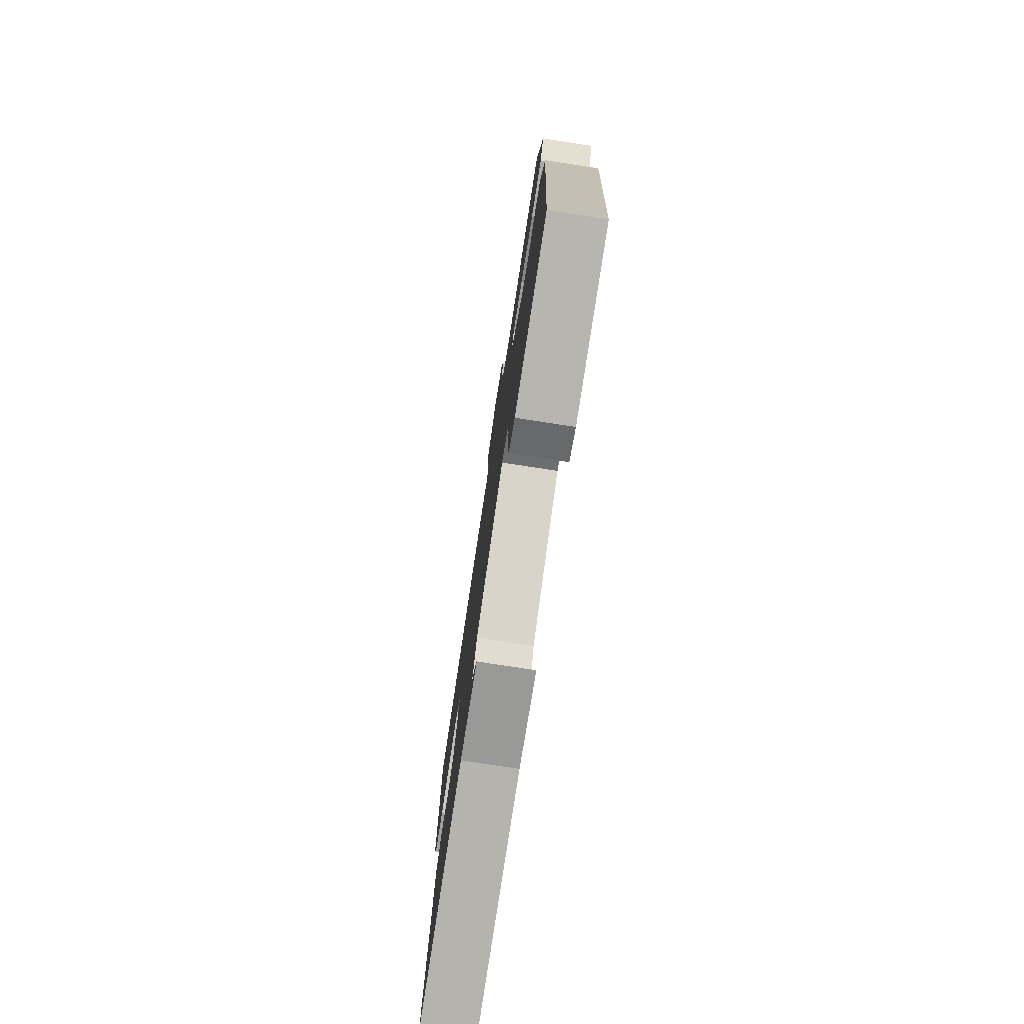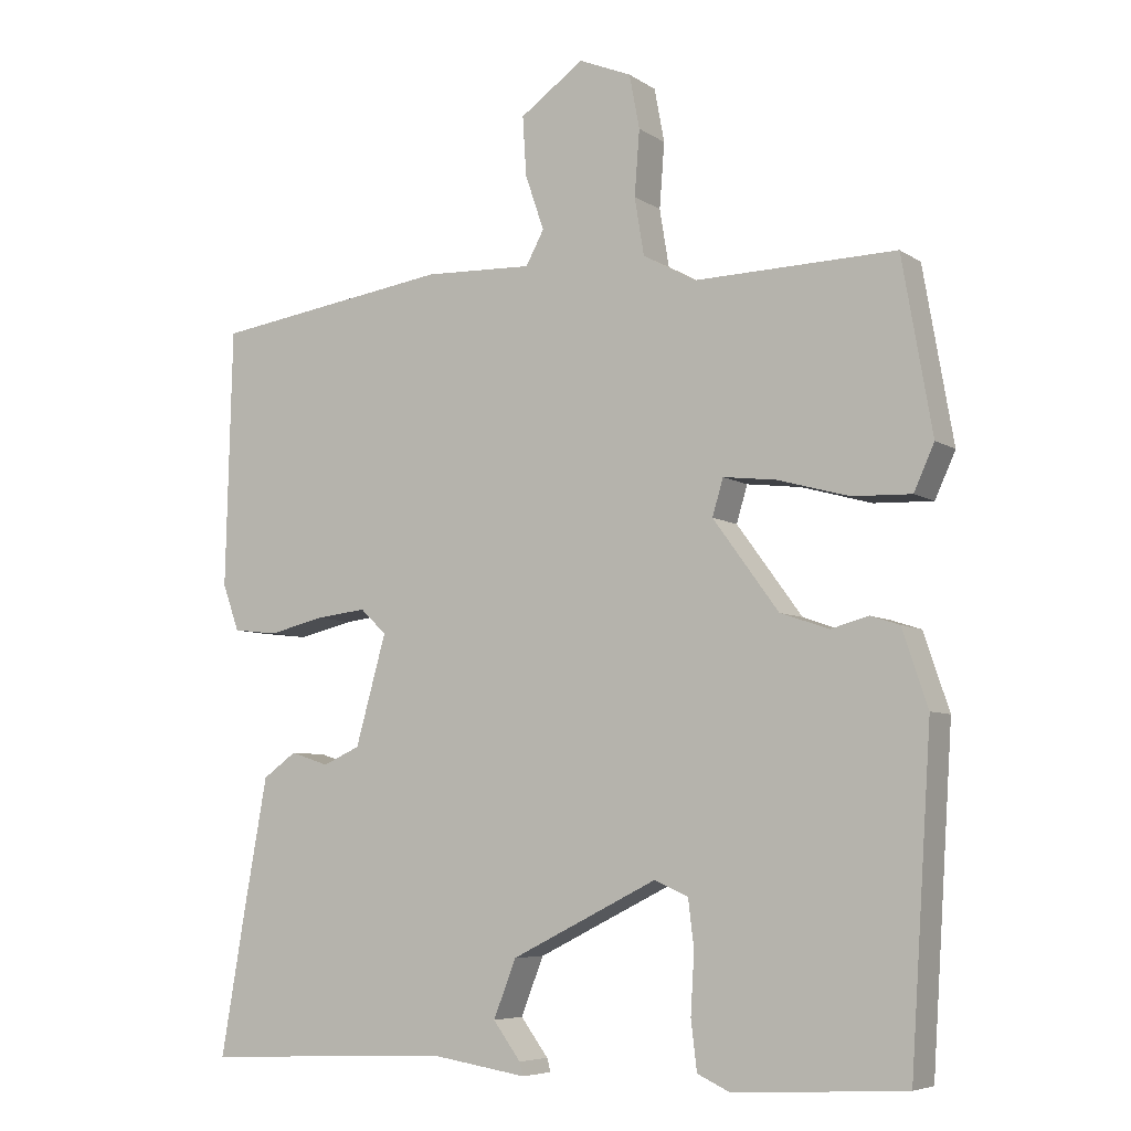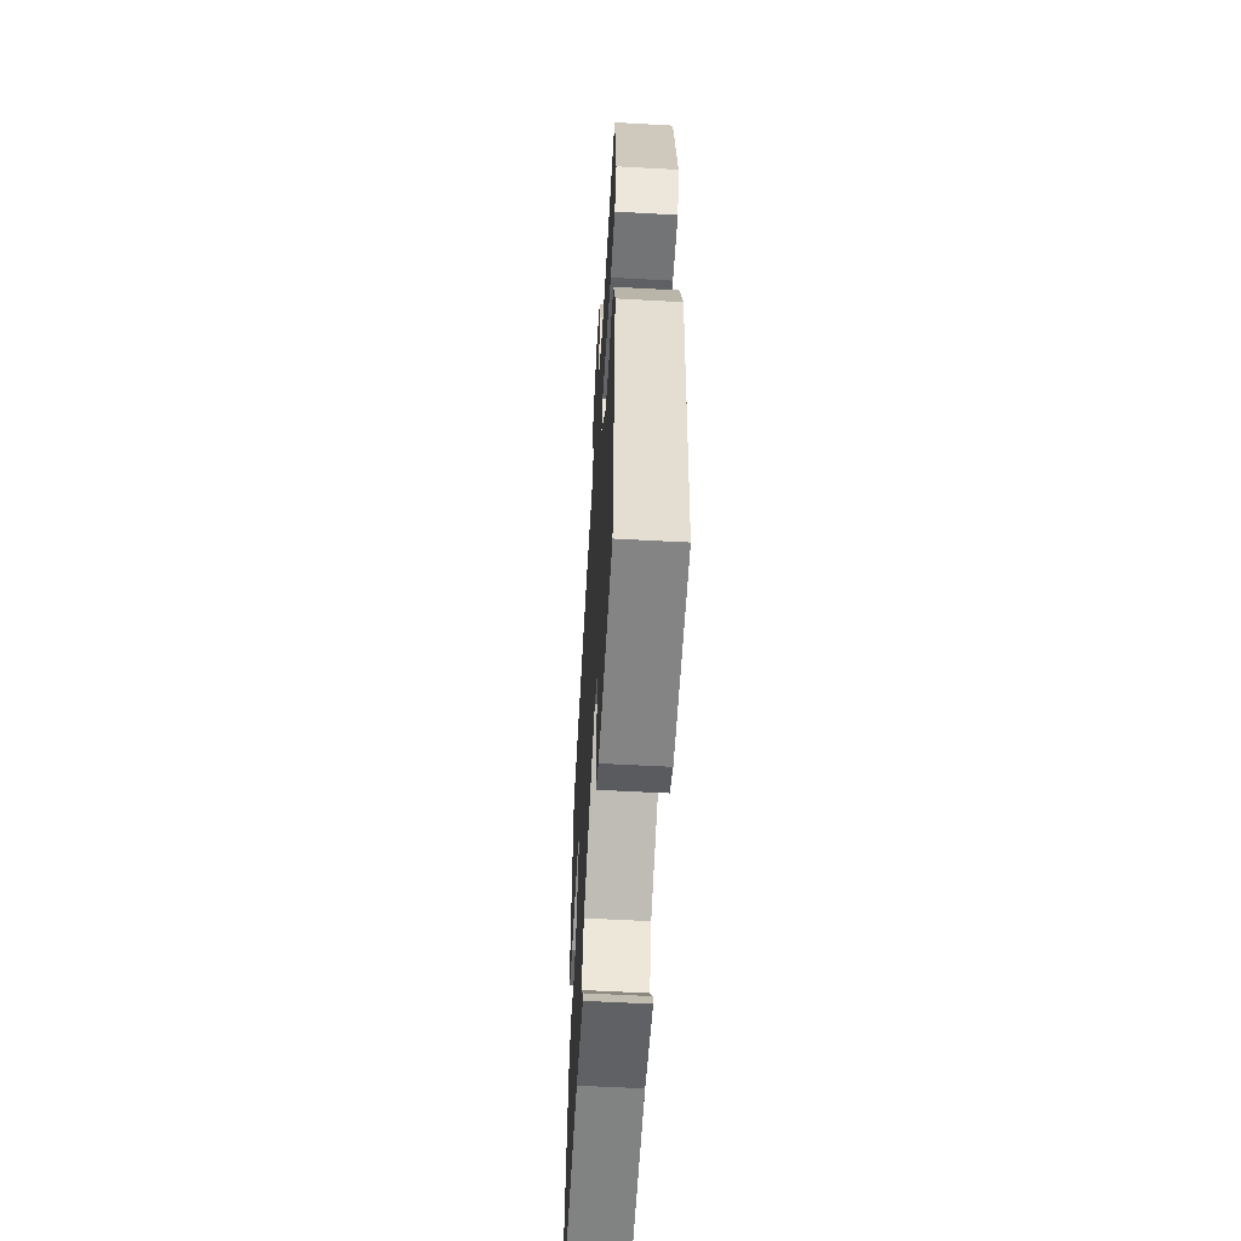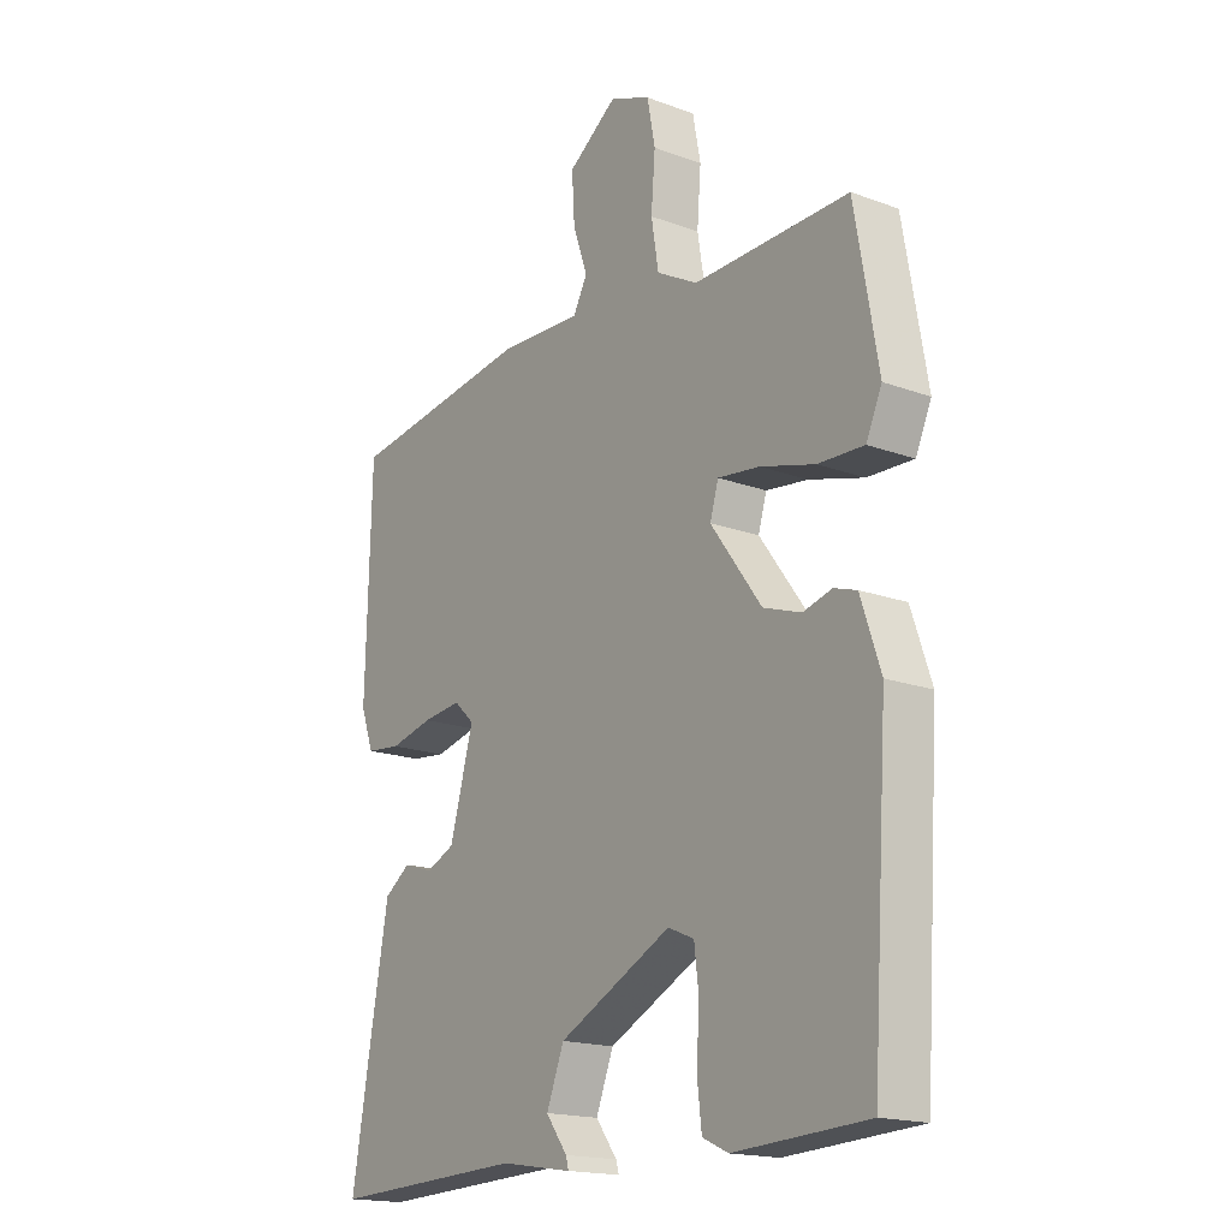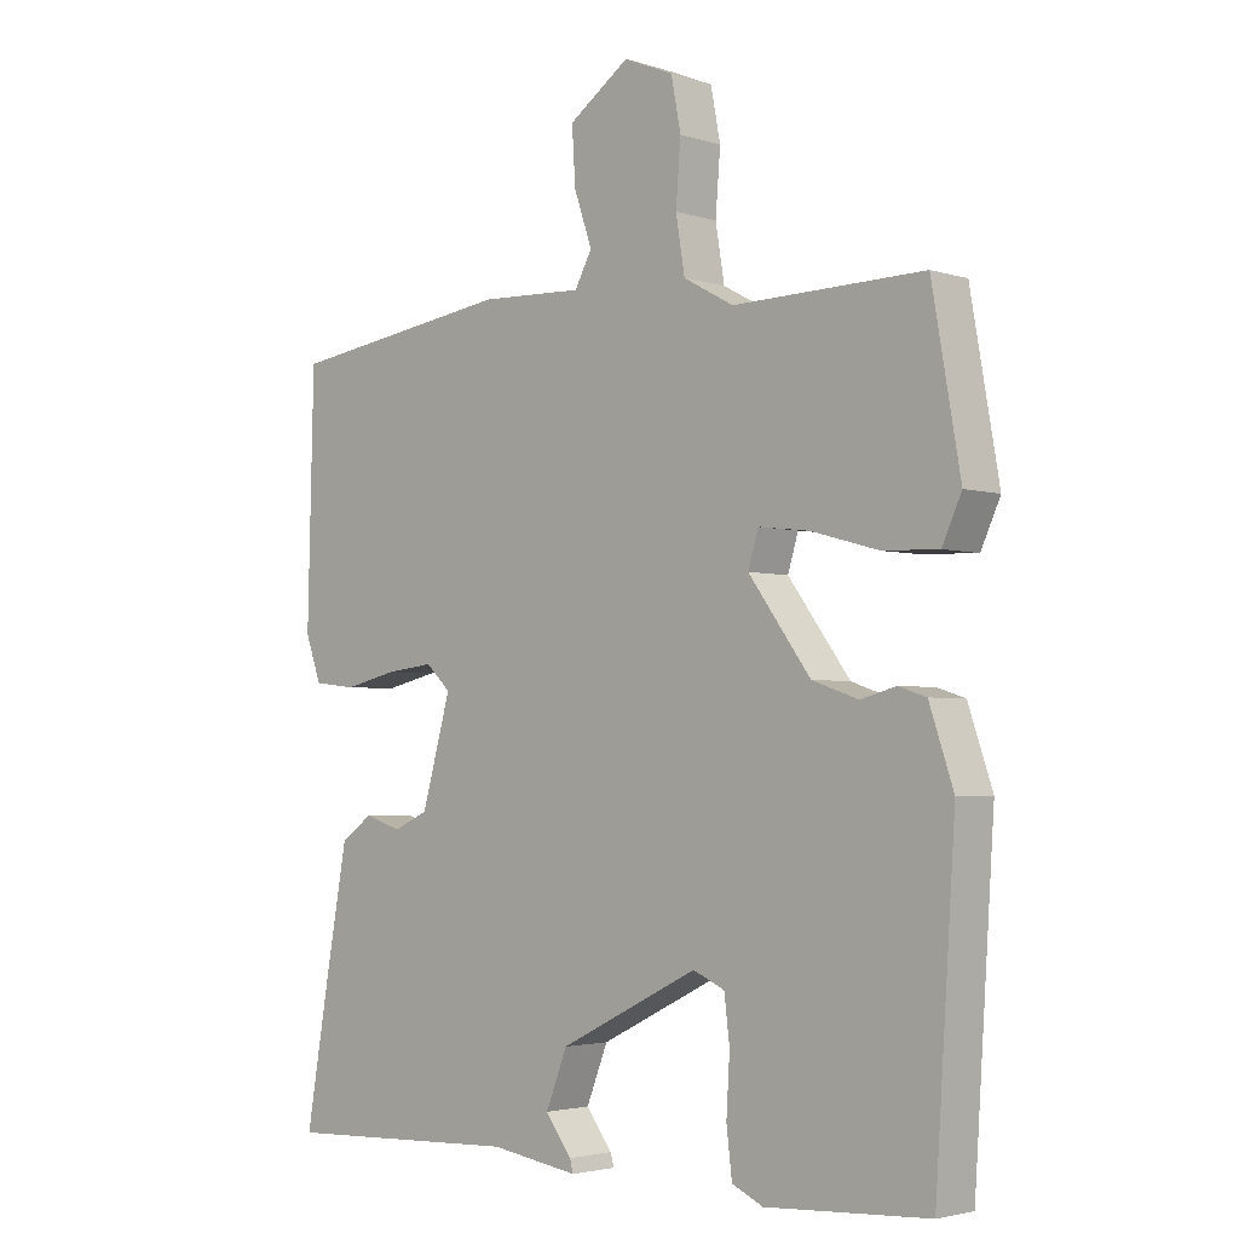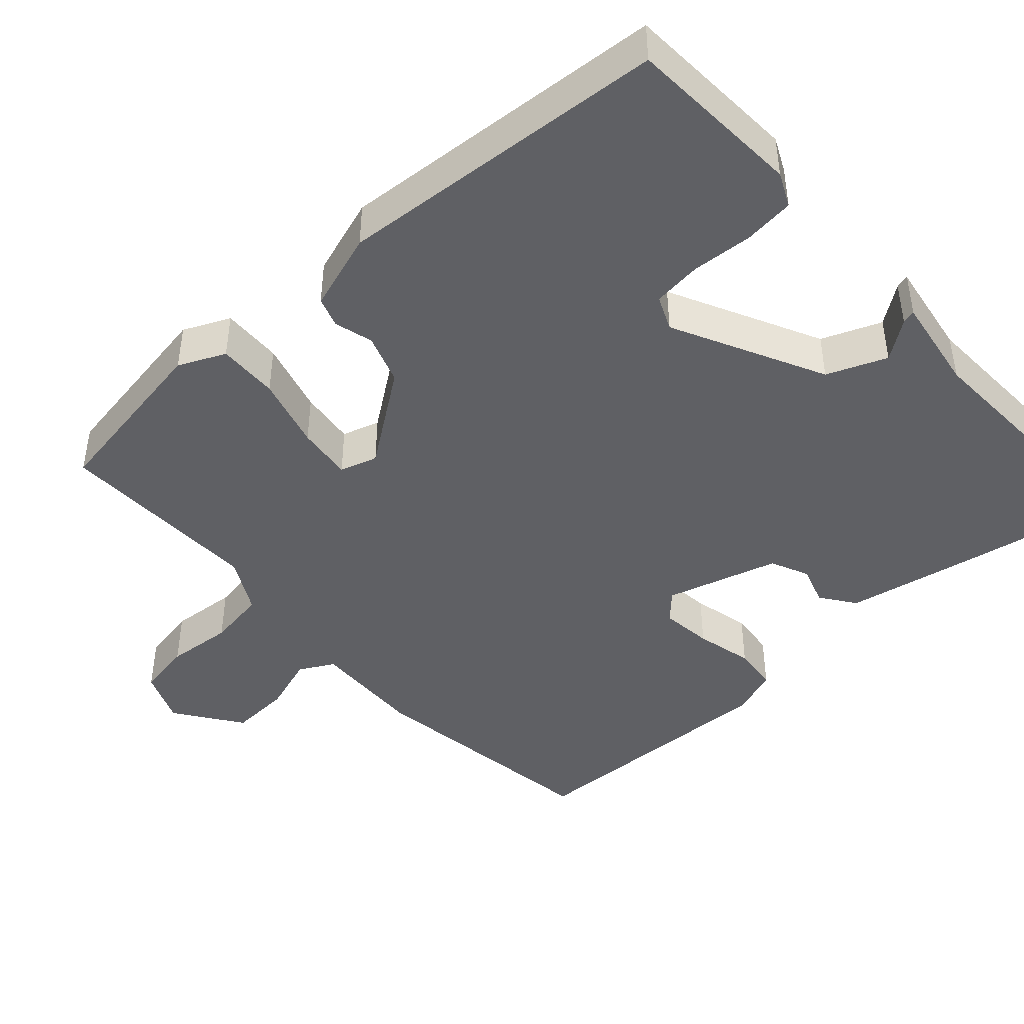
<metadata>
{"format":"obj","ext":"obj","renderer":"f3d","projection":"perspective","resolution":1024,"background":"white","views":[{"elev":-77.8,"azim":81.3,"up":"+Z"},{"elev":-6.5,"azim":29.5,"up":"+Z"},{"elev":-58.3,"azim":86.7,"up":"+Z"},{"elev":-17.6,"azim":54.0,"up":"+Z"},{"elev":-3.1,"azim":43.0,"up":"+Z"},{"elev":-43.9,"azim":131.9,"up":"+Y"}]}
</metadata>
<code>
v 0.5 0.07 -0.5
v 0.265 0.07 -0.513
v 0.22 0.07 -0.492
v 0.212 0.07 -0.425
v 0.217 0.07 -0.343
v 0.209 0.07 -0.278
v 0.163 0.07 -0.258
v -0.038 0.07 -0.358
v -0.069 0.07 -0.437
v -0.031 0.07 -0.488
v -0.026 0.07 -0.506
v -0.154 0.07 -0.486
v -0.5 0.07 -0.5
v -0.465 0.07 -0.295
v -0.434 0.07 -0.123
v -0.388 0.07 -0.09
v -0.335 0.07 -0.107
v -0.284 0.07 -0.084
v -0.242 0.07 0.066
v -0.278 0.07 0.1
v -0.347 0.07 0.092
v -0.424 0.07 0.074
v -0.486 0.07 0.081
v -0.509 0.07 0.145
v -0.5 0.07 0.5
v -0.172 0.07 0.547
v -0.023 0.07 0.541
v 0.002 0.07 0.587
v -0.024 0.07 0.663
v -0.029 0.07 0.744
v 0.059 0.07 0.806
v 0.131 0.07 0.776
v 0.145 0.07 0.702
v 0.138 0.07 0.613
v 0.151 0.07 0.534
v 0.224 0.07 0.494
v 0.5 0.07 0.5
v 0.541 0.07 0.263
v 0.513 0.07 0.201
v 0.432 0.07 0.204
v 0.335 0.07 0.231
v 0.261 0.07 0.24
v 0.246 0.07 0.19
v 0.336 0.07 0.067
v 0.403 0.07 0.044
v 0.454 0.07 0.058
v 0.494 0.07 0.045
v 0.529 0.07 -0.059
v 0.5 0 -0.5
v 0.265 0 -0.513
v 0.22 0 -0.492
v 0.212 0 -0.425
v 0.217 0 -0.343
v 0.209 0 -0.278
v 0.163 0 -0.258
v -0.038 0 -0.358
v -0.069 0 -0.437
v -0.031 0 -0.488
v -0.026 0 -0.506
v -0.154 0 -0.486
v -0.5 0 -0.5
v -0.465 0 -0.295
v -0.434 0 -0.123
v -0.388 0 -0.09
v -0.335 0 -0.107
v -0.284 0 -0.084
v -0.242 0 0.066
v -0.278 0 0.1
v -0.347 0 0.092
v -0.424 0 0.074
v -0.486 0 0.081
v -0.509 0 0.145
v -0.5 0 0.5
v -0.172 0 0.547
v -0.023 0 0.541
v 0.002 0 0.587
v -0.024 0 0.663
v -0.029 0 0.744
v 0.059 0 0.806
v 0.131 0 0.776
v 0.145 0 0.702
v 0.138 0 0.613
v 0.151 0 0.534
v 0.224 0 0.494
v 0.5 0 0.5
v 0.541 0 0.263
v 0.513 0 0.201
v 0.432 0 0.204
v 0.335 0 0.231
v 0.261 0 0.24
v 0.246 0 0.19
v 0.336 0 0.067
v 0.403 0 0.044
v 0.454 0 0.058
v 0.494 0 0.045
v 0.529 0 -0.059
f 3 4 5
f 2 3 5
f 1 2 5
f 48 1 5
f 47 48 5
f 46 47 5
f 45 46 5
f 44 45 5 6
f 43 44 6 7
f 39 40 41
f 38 39 41
f 37 38 41
f 36 37 41
f 35 36 41 42
f 32 33 34
f 31 32 34
f 30 31 34
f 29 30 34
f 28 29 34
f 27 28 34 35
f 25 26 27
f 24 25 27
f 23 24 27
f 22 23 27
f 21 22 27
f 35 42 43
f 27 35 43
f 21 27 43
f 20 21 43
f 15 16 17
f 14 15 17
f 13 14 17
f 12 13 17
f 11 12 17
f 10 11 17
f 9 10 17
f 8 9 17 18
f 7 8 18 19
f 7 19 20 43
f 53 52 51
f 53 51 50
f 53 50 49
f 53 49 96
f 53 96 95
f 53 95 94
f 53 94 93
f 54 53 93 92
f 55 54 92 91
f 89 88 87
f 89 87 86
f 89 86 85
f 89 85 84
f 90 89 84 83
f 82 81 80
f 82 80 79
f 82 79 78
f 82 78 77
f 82 77 76
f 83 82 76 75
f 75 74 73
f 75 73 72
f 75 72 71
f 75 71 70
f 75 70 69
f 91 90 83
f 91 83 75
f 91 75 69
f 91 69 68
f 65 64 63
f 65 63 62
f 65 62 61
f 65 61 60
f 65 60 59
f 65 59 58
f 65 58 57
f 66 65 57 56
f 67 66 56 55
f 91 68 67 55
f 1 49 50 2
f 2 50 51 3
f 3 51 52 4
f 4 52 53 5
f 5 53 54 6
f 6 54 55 7
f 7 55 56 8
f 8 56 57 9
f 9 57 58 10
f 10 58 59 11
f 11 59 60 12
f 12 60 61 13
f 13 61 62 14
f 14 62 63 15
f 15 63 64 16
f 16 64 65 17
f 17 65 66 18
f 18 66 67 19
f 19 67 68 20
f 20 68 69 21
f 21 69 70 22
f 22 70 71 23
f 23 71 72 24
f 24 72 73 25
f 25 73 74 26
f 26 74 75 27
f 27 75 76 28
f 28 76 77 29
f 29 77 78 30
f 30 78 79 31
f 31 79 80 32
f 32 80 81 33
f 33 81 82 34
f 34 82 83 35
f 35 83 84 36
f 36 84 85 37
f 37 85 86 38
f 38 86 87 39
f 39 87 88 40
f 40 88 89 41
f 41 89 90 42
f 42 90 91 43
f 43 91 92 44
f 44 92 93 45
f 45 93 94 46
f 46 94 95 47
f 47 95 96 48
f 48 96 49 1

</code>
